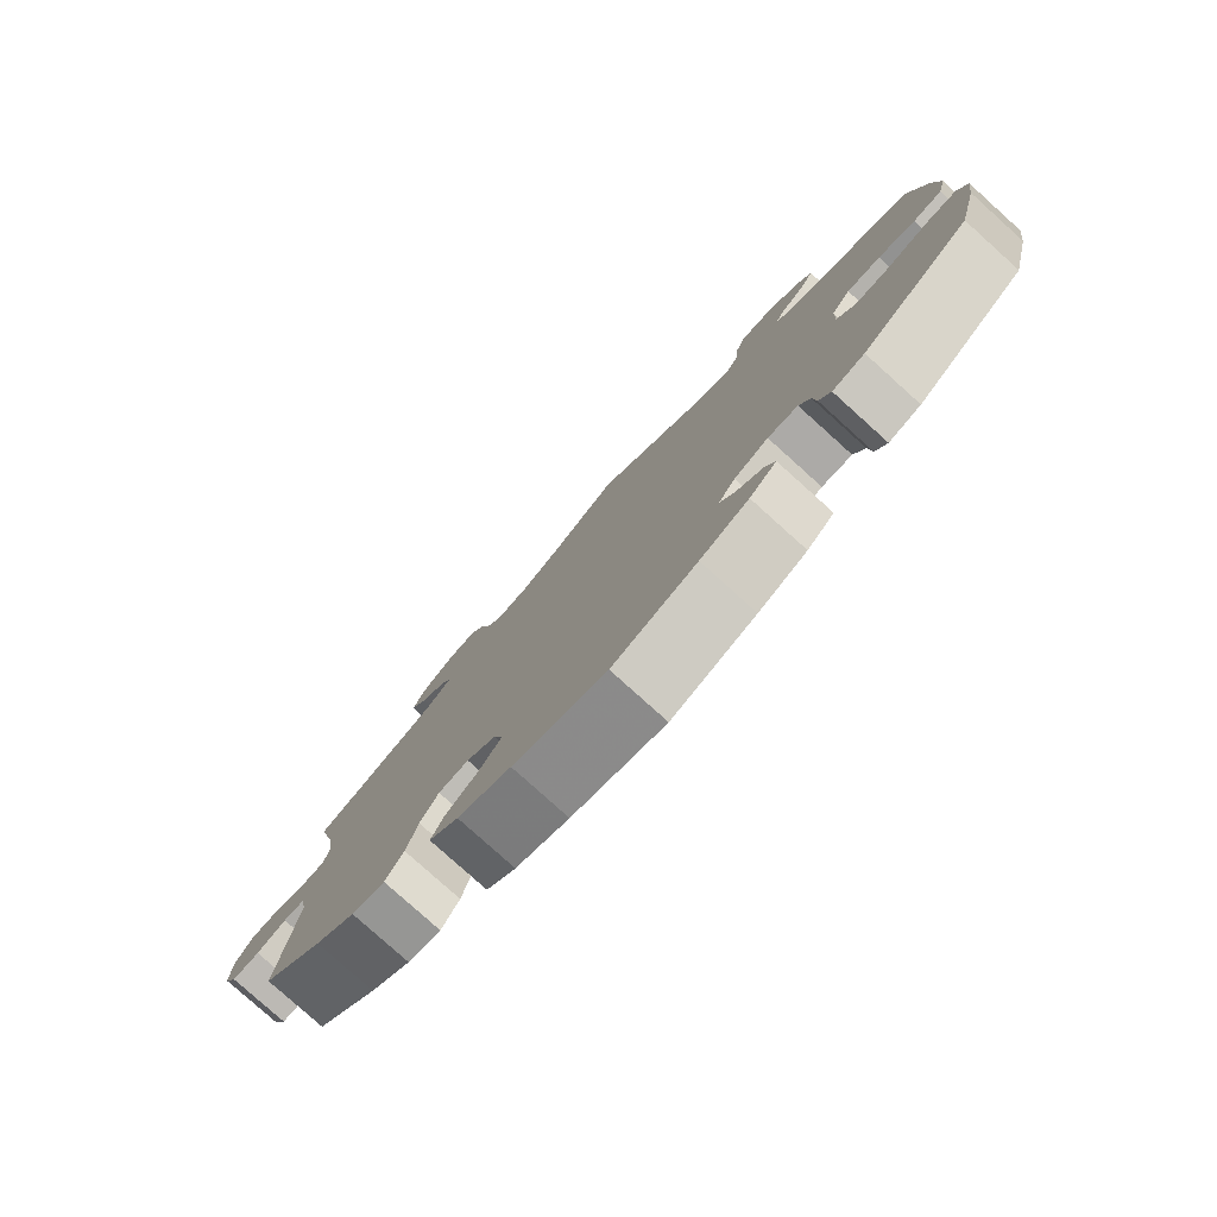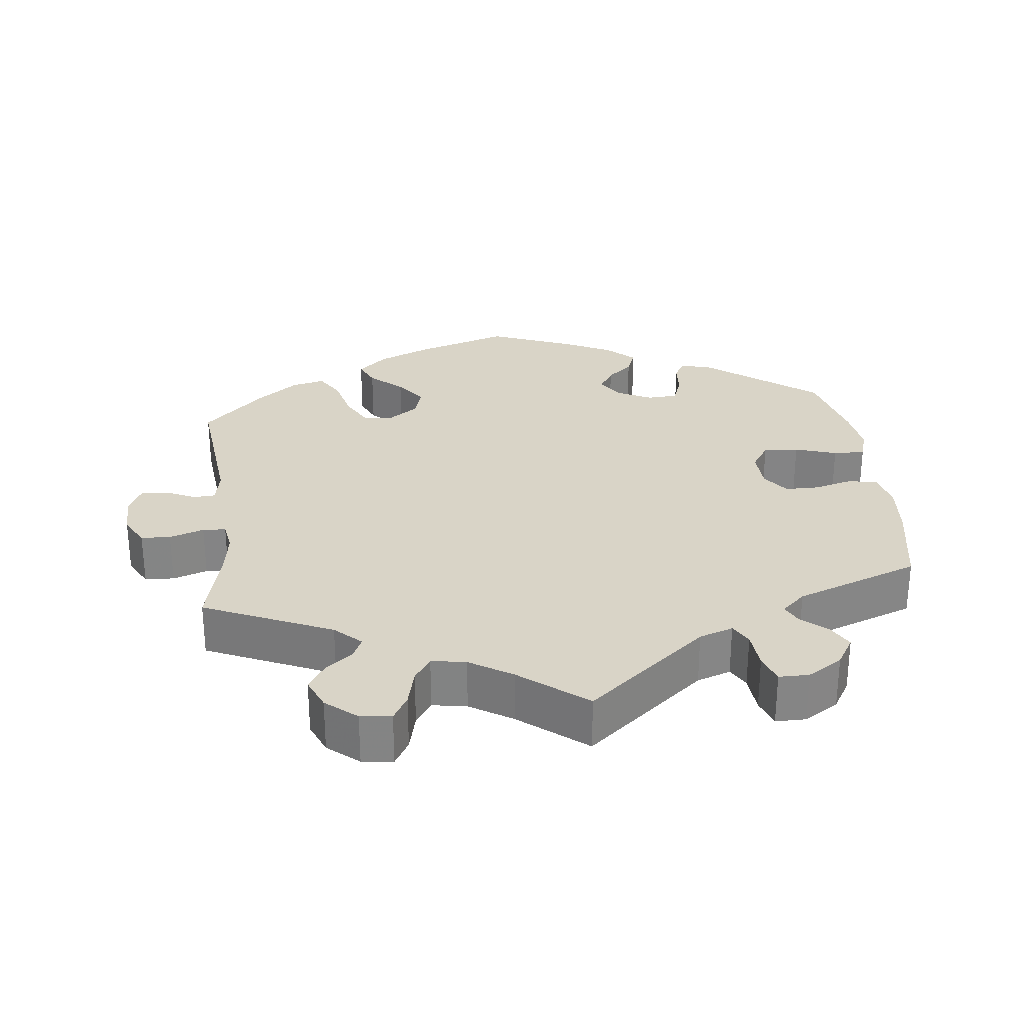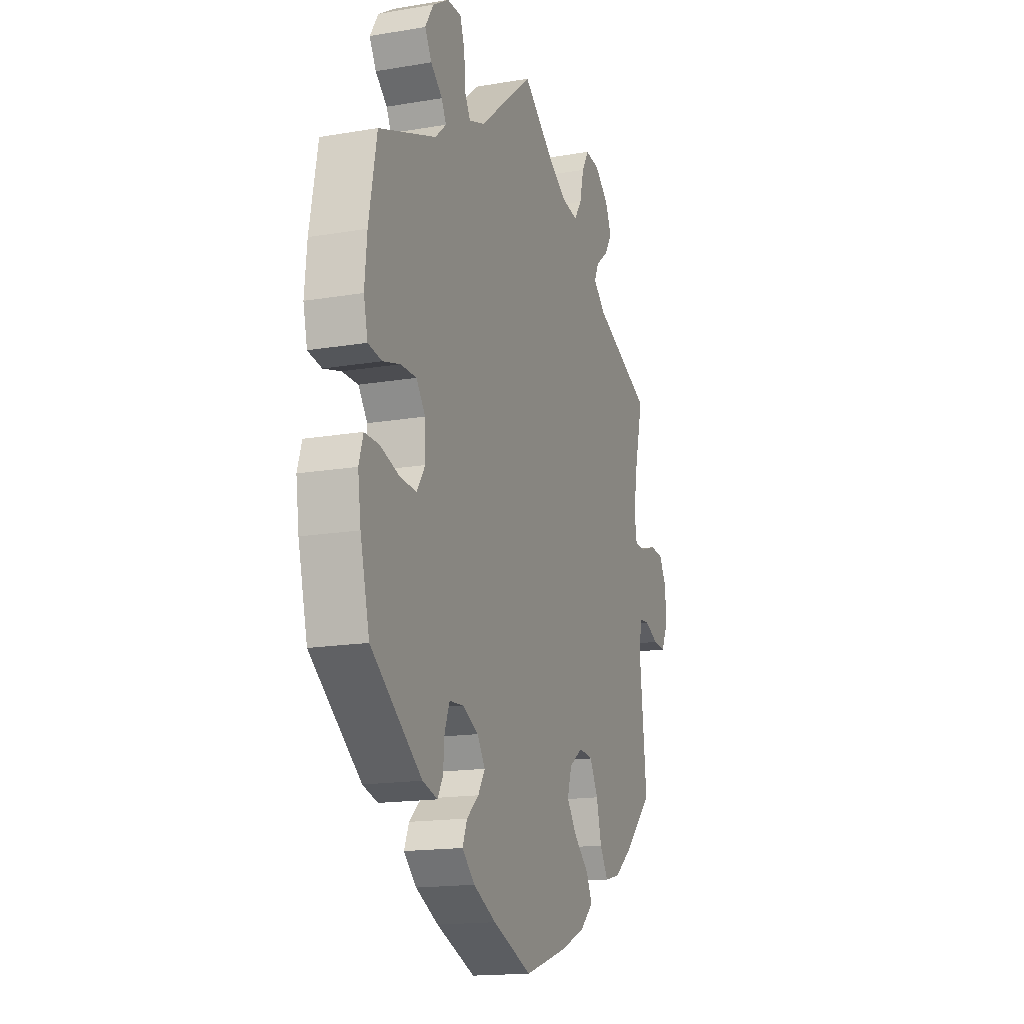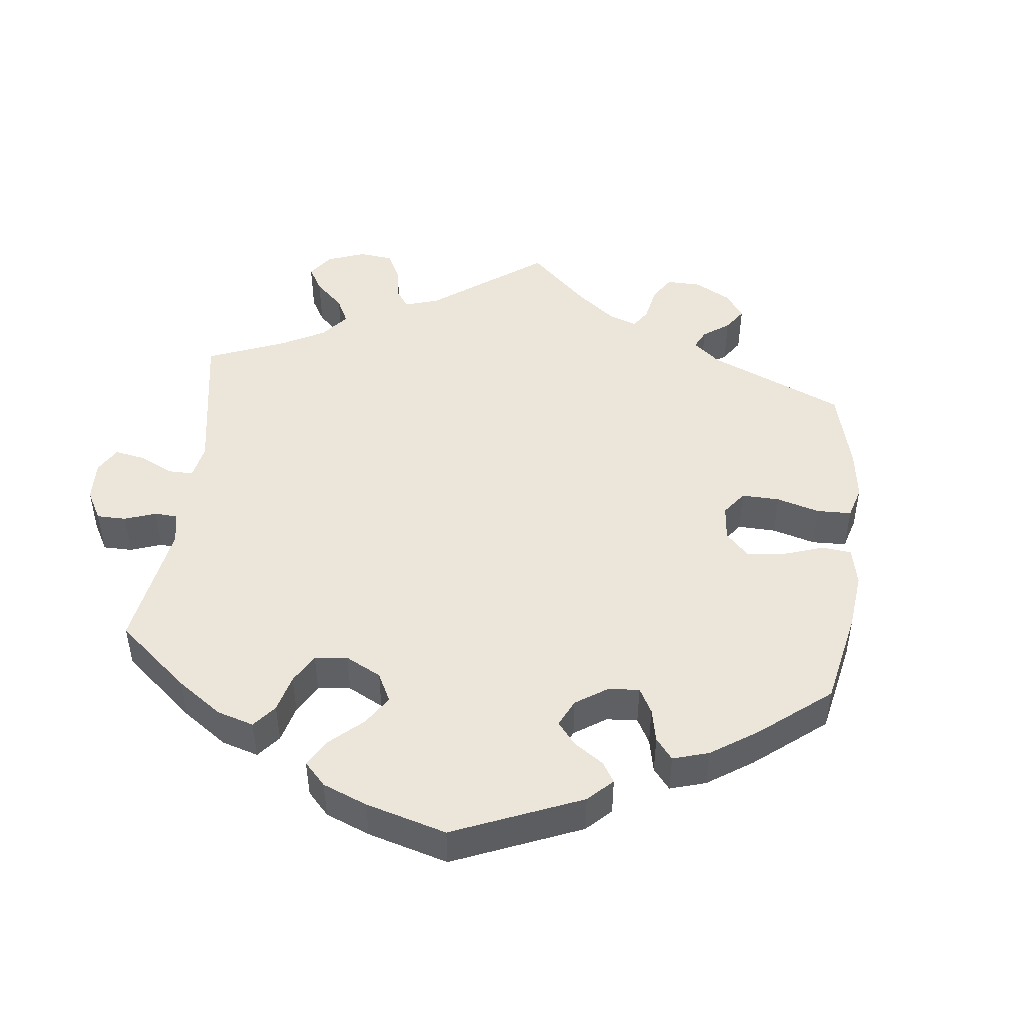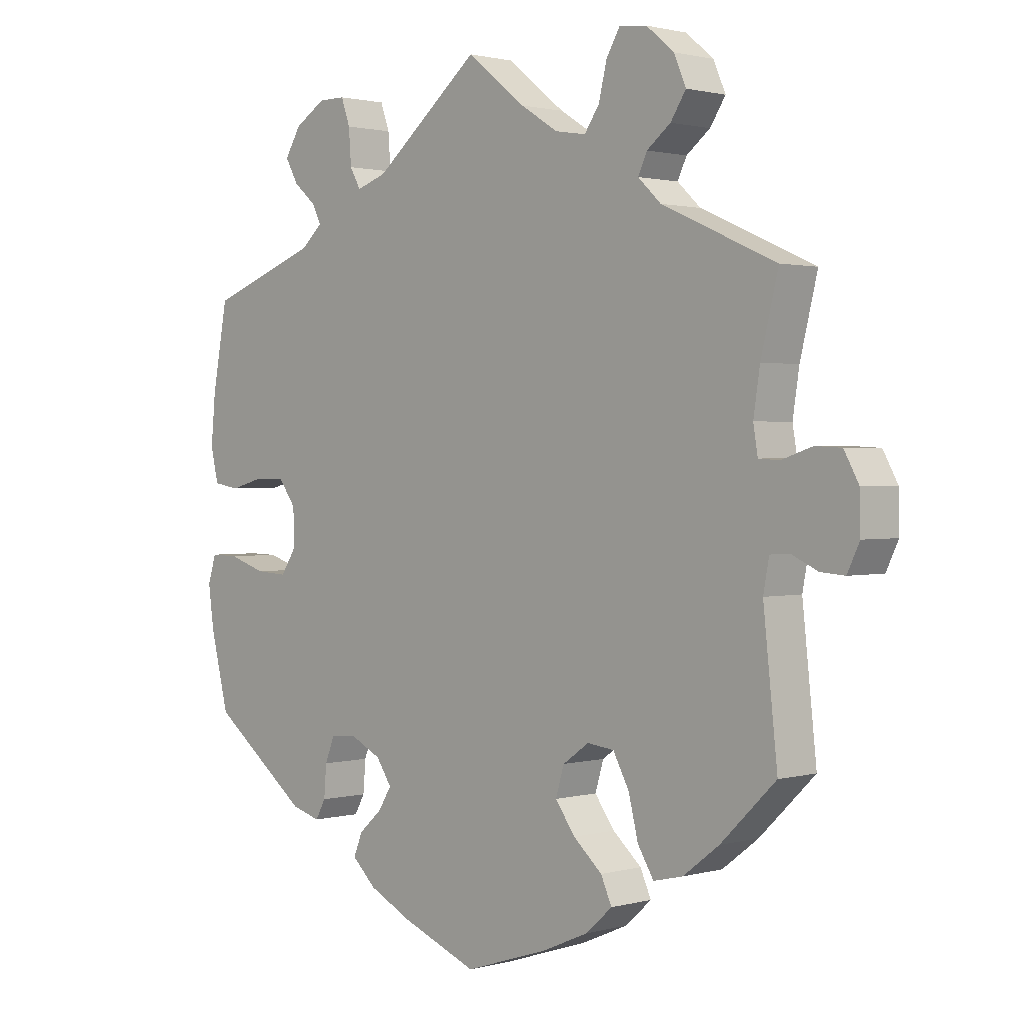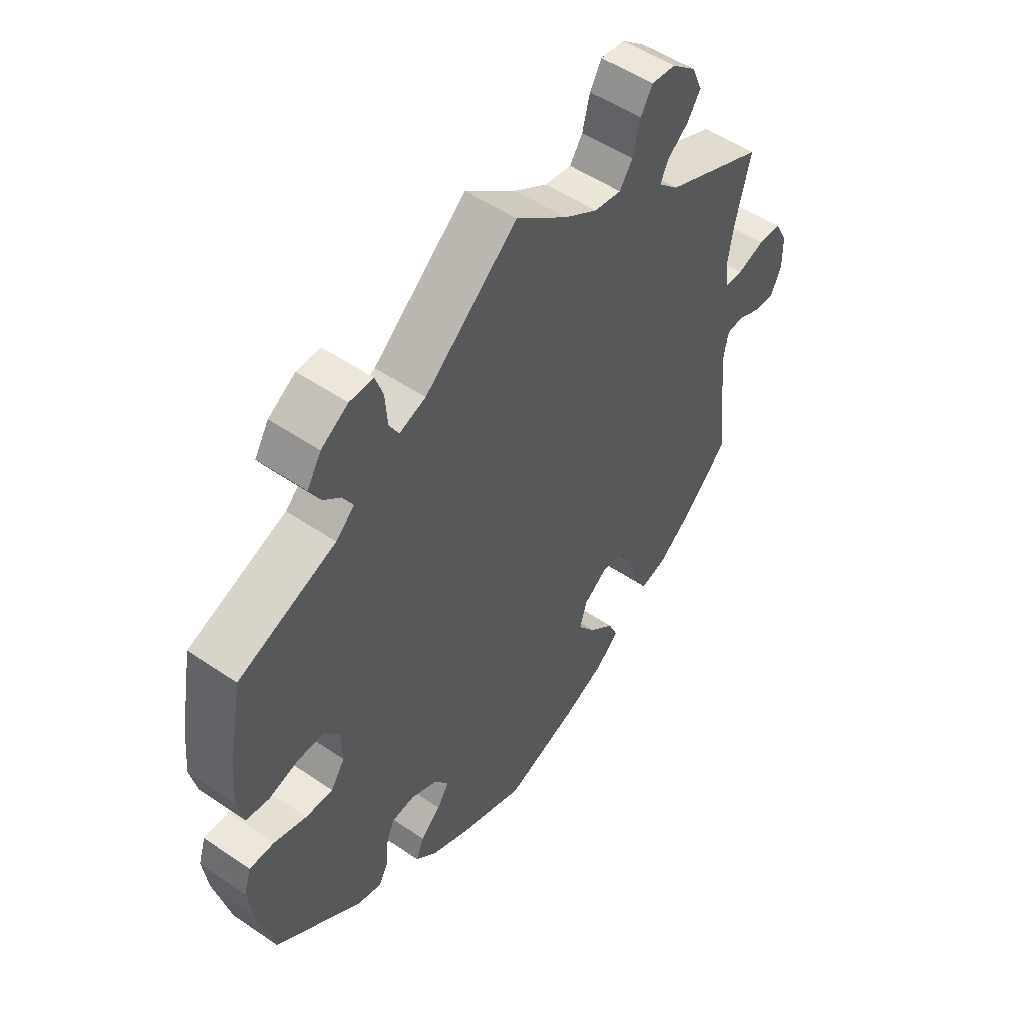
<metadata>
{"format":"obj","ext":"obj","renderer":"f3d","projection":"perspective","resolution":1024,"background":"white","views":[{"elev":-79.6,"azim":48.0,"up":"+Z"},{"elev":28.7,"azim":-6.5,"up":"+Y"},{"elev":-16.1,"azim":109.5,"up":"+Z"},{"elev":47.2,"azim":126.4,"up":"+Y"},{"elev":1.4,"azim":-134.5,"up":"+Z"},{"elev":52.0,"azim":126.4,"up":"+Z"}]}
</metadata>
<code>
v -0.322 0.07 0.368
v -0.286 0.07 0.402
v -0.3 0.07 0.432
v -0.337 0.07 0.461
v -0.361 0.07 0.498
v -0.342 0.07 0.542
v -0.299 0.07 0.578
v -0.256 0.07 0.583
v -0.235 0.07 0.547
v -0.222 0.07 0.494
v -0.199 0.07 0.46
v -0.151 0.07 0.468
v -0.092 0.07 0.505
v 0 0.07 0.578
v 0.166 0.07 0.441
v 0.213 0.07 0.425
v 0.23 0.07 0.455
v 0.234 0.07 0.509
v 0.248 0.07 0.549
v 0.29 0.07 0.549
v 0.338 0.07 0.519
v 0.363 0.07 0.478
v 0.343 0.07 0.442
v 0.308 0.07 0.412
v 0.294 0.07 0.384
v 0.327 0.07 0.354
v 0.5 0.07 0.29
v 0.524 0.07 0.162
v 0.531 0.07 0.086
v 0.519 0.07 0.034
v 0.478 0.07 0.027
v 0.426 0.07 0.041
v 0.378 0.07 0.041
v 0.351 0.07 0.004
v 0.349 0.07 -0.052
v 0.374 0.07 -0.09
v 0.423 0.07 -0.087
v 0.481 0.07 -0.068
v 0.525 0.07 -0.067
v 0.538 0.07 -0.109
v 0.529 0.07 -0.175
v 0.501 0.07 -0.288
v 0.348 0.07 -0.406
v 0.303 0.07 -0.419
v 0.287 0.07 -0.39
v 0.283 0.07 -0.341
v 0.268 0.07 -0.303
v 0.226 0.07 -0.3
v 0.178 0.07 -0.324
v 0.154 0.07 -0.36
v 0.175 0.07 -0.394
v 0.211 0.07 -0.426
v 0.225 0.07 -0.461
v 0.187 0.07 -0.497
v 0.119 0.07 -0.531
v 0.001 0.07 -0.578
v -0.129 0.07 -0.536
v -0.203 0.07 -0.504
v -0.244 0.07 -0.467
v -0.227 0.07 -0.429
v -0.182 0.07 -0.389
v -0.151 0.07 -0.346
v -0.164 0.07 -0.302
v -0.205 0.07 -0.273
v -0.247 0.07 -0.278
v -0.272 0.07 -0.325
v -0.287 0.07 -0.386
v -0.312 0.07 -0.427
v -0.358 0.07 -0.416
v -0.414 0.07 -0.373
v -0.5 0.07 -0.289
v -0.478 0.07 -0.085
v -0.487 0.07 -0.037
v -0.517 0.07 -0.035
v -0.558 0.07 -0.054
v -0.596 0.07 -0.057
v -0.615 0.07 -0.017
v -0.614 0.07 0.041
v -0.591 0.07 0.083
v -0.55 0.07 0.085
v -0.502 0.07 0.069
v -0.47 0.07 0.071
v -0.463 0.07 0.113
v -0.473 0.07 0.179
v -0.5 0.07 0.289
v -0.322 0 0.368
v -0.286 0 0.402
v -0.3 0 0.432
v -0.337 0 0.461
v -0.361 0 0.498
v -0.342 0 0.542
v -0.299 0 0.578
v -0.256 0 0.583
v -0.235 0 0.547
v -0.222 0 0.494
v -0.199 0 0.46
v -0.151 0 0.468
v -0.092 0 0.505
v 0 0 0.578
v 0.166 0 0.441
v 0.213 0 0.425
v 0.23 0 0.455
v 0.234 0 0.509
v 0.248 0 0.549
v 0.29 0 0.549
v 0.338 0 0.519
v 0.363 0 0.478
v 0.343 0 0.442
v 0.308 0 0.412
v 0.294 0 0.384
v 0.327 0 0.354
v 0.5 0 0.29
v 0.524 0 0.162
v 0.531 0 0.086
v 0.519 0 0.034
v 0.478 0 0.027
v 0.426 0 0.041
v 0.378 0 0.041
v 0.351 0 0.004
v 0.349 0 -0.052
v 0.374 0 -0.09
v 0.423 0 -0.087
v 0.481 0 -0.068
v 0.525 0 -0.067
v 0.538 0 -0.109
v 0.529 0 -0.175
v 0.501 0 -0.288
v 0.348 0 -0.406
v 0.303 0 -0.419
v 0.287 0 -0.39
v 0.283 0 -0.341
v 0.268 0 -0.303
v 0.226 0 -0.3
v 0.178 0 -0.324
v 0.154 0 -0.36
v 0.175 0 -0.394
v 0.211 0 -0.426
v 0.225 0 -0.461
v 0.187 0 -0.497
v 0.119 0 -0.531
v 0.001 0 -0.578
v -0.129 0 -0.536
v -0.203 0 -0.504
v -0.244 0 -0.467
v -0.227 0 -0.429
v -0.182 0 -0.389
v -0.151 0 -0.346
v -0.164 0 -0.302
v -0.205 0 -0.273
v -0.247 0 -0.278
v -0.272 0 -0.325
v -0.287 0 -0.386
v -0.312 0 -0.427
v -0.358 0 -0.416
v -0.414 0 -0.373
v -0.5 0 -0.289
v -0.478 0 -0.085
v -0.487 0 -0.037
v -0.517 0 -0.035
v -0.558 0 -0.054
v -0.596 0 -0.057
v -0.615 0 -0.017
v -0.614 0 0.041
v -0.591 0 0.083
v -0.55 0 0.085
v -0.502 0 0.069
v -0.47 0 0.071
v -0.463 0 0.113
v -0.473 0 0.179
v -0.5 0 0.289
f 84 85 1
f 83 84 1 2
f 82 83 2
f 78 79 80 81
f 78 81 82
f 77 78 82
f 74 75 76 77
f 73 74 77 82
f 72 73 82 2
f 70 71 72 2
f 66 67 68 69
f 65 66 69 70
f 58 59 60 61
f 58 61 62
f 57 58 62
f 56 57 62
f 55 56 62 63
f 51 52 53 54
f 50 51 54 55
f 43 44 45 46
f 43 46 47
f 42 43 47
f 41 42 47 48
f 37 38 39 40
f 36 37 40 41
f 29 30 31 32
f 29 32 33
f 26 27 28 29
f 25 26 29 33
f 21 22 23 24
f 21 24 25
f 20 21 25
f 17 18 19 20
f 16 17 20 25
f 15 16 25 33
f 13 14 15 33
f 7 8 9 10
f 7 10 11
f 6 7 11
f 3 4 5 6
f 2 3 6 11
f 65 70 2 11
f 50 55 63
f 49 50 63 64
f 48 49 64
f 36 41 48 64
f 35 36 64 65
f 12 13 33 34
f 34 35 65
f 11 12 34 65
f 86 170 169
f 87 86 169 168
f 87 168 167
f 166 165 164 163
f 167 166 163
f 167 163 162
f 162 161 160 159
f 167 162 159 158
f 87 167 158 157
f 87 157 156 155
f 154 153 152 151
f 155 154 151 150
f 146 145 144 143
f 147 146 143
f 147 143 142
f 147 142 141
f 148 147 141 140
f 139 138 137 136
f 140 139 136 135
f 131 130 129 128
f 132 131 128
f 132 128 127
f 133 132 127 126
f 125 124 123 122
f 126 125 122 121
f 117 116 115 114
f 118 117 114
f 114 113 112 111
f 118 114 111 110
f 109 108 107 106
f 110 109 106
f 110 106 105
f 105 104 103 102
f 110 105 102 101
f 118 110 101 100
f 118 100 99 98
f 95 94 93 92
f 96 95 92
f 96 92 91
f 91 90 89 88
f 96 91 88 87
f 96 87 155 150
f 148 140 135
f 149 148 135 134
f 149 134 133
f 149 133 126 121
f 150 149 121 120
f 119 118 98 97
f 150 120 119
f 150 119 97 96
f 1 86 87 2
f 2 87 88 3
f 3 88 89 4
f 4 89 90 5
f 5 90 91 6
f 6 91 92 7
f 7 92 93 8
f 8 93 94 9
f 9 94 95 10
f 10 95 96 11
f 11 96 97 12
f 12 97 98 13
f 13 98 99 14
f 14 99 100 15
f 15 100 101 16
f 16 101 102 17
f 17 102 103 18
f 18 103 104 19
f 19 104 105 20
f 20 105 106 21
f 21 106 107 22
f 22 107 108 23
f 23 108 109 24
f 24 109 110 25
f 25 110 111 26
f 26 111 112 27
f 27 112 113 28
f 28 113 114 29
f 29 114 115 30
f 30 115 116 31
f 31 116 117 32
f 32 117 118 33
f 33 118 119 34
f 34 119 120 35
f 35 120 121 36
f 36 121 122 37
f 37 122 123 38
f 38 123 124 39
f 39 124 125 40
f 40 125 126 41
f 41 126 127 42
f 42 127 128 43
f 43 128 129 44
f 44 129 130 45
f 45 130 131 46
f 46 131 132 47
f 47 132 133 48
f 48 133 134 49
f 49 134 135 50
f 50 135 136 51
f 51 136 137 52
f 52 137 138 53
f 53 138 139 54
f 54 139 140 55
f 55 140 141 56
f 56 141 142 57
f 57 142 143 58
f 58 143 144 59
f 59 144 145 60
f 60 145 146 61
f 61 146 147 62
f 62 147 148 63
f 63 148 149 64
f 64 149 150 65
f 65 150 151 66
f 66 151 152 67
f 67 152 153 68
f 68 153 154 69
f 69 154 155 70
f 70 155 156 71
f 71 156 157 72
f 72 157 158 73
f 73 158 159 74
f 74 159 160 75
f 75 160 161 76
f 76 161 162 77
f 77 162 163 78
f 78 163 164 79
f 79 164 165 80
f 80 165 166 81
f 81 166 167 82
f 82 167 168 83
f 83 168 169 84
f 84 169 170 85
f 85 170 86 1

</code>
